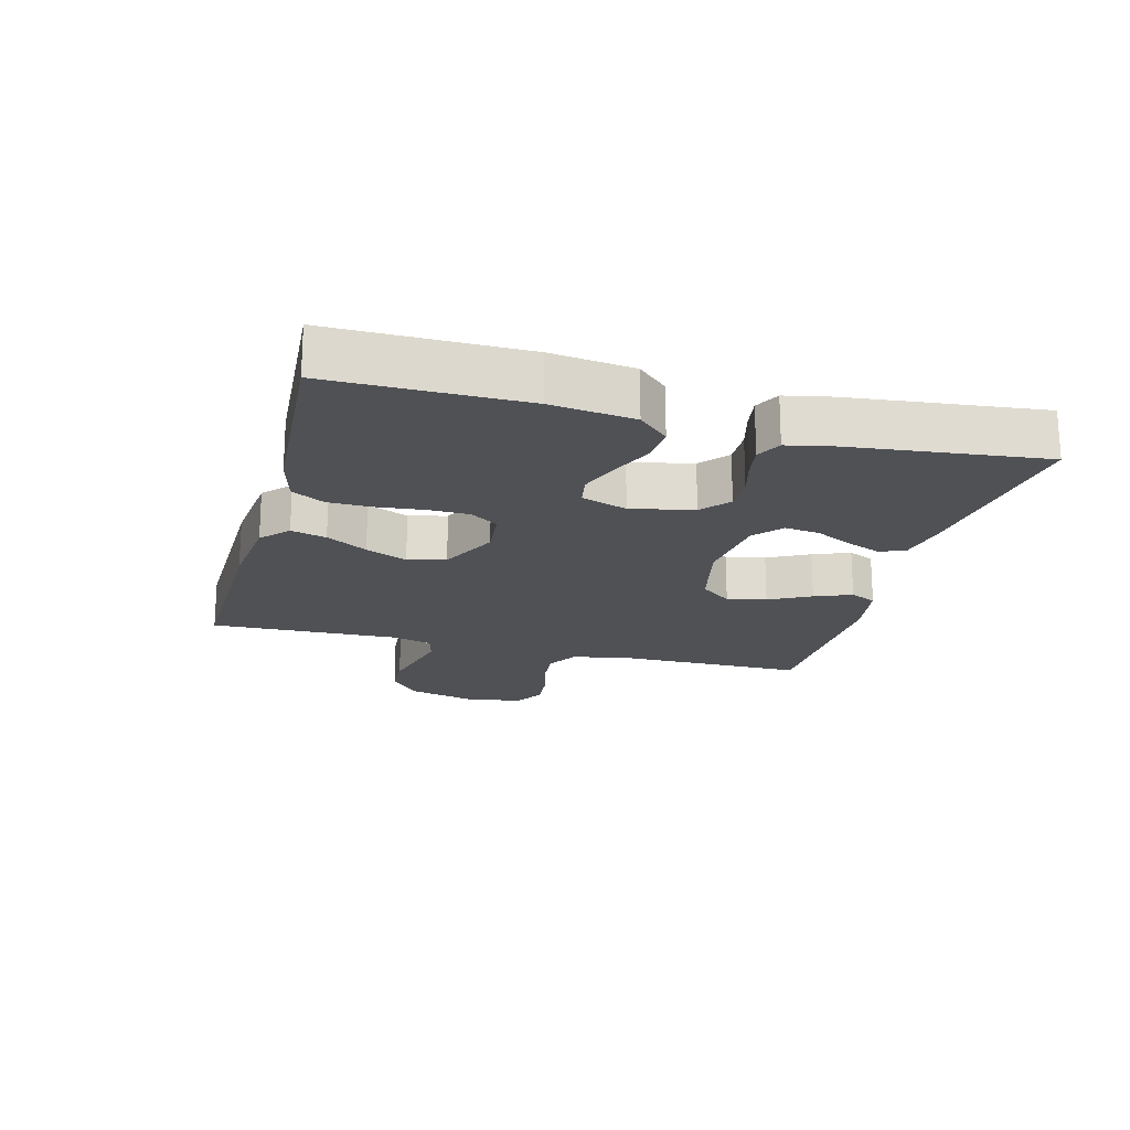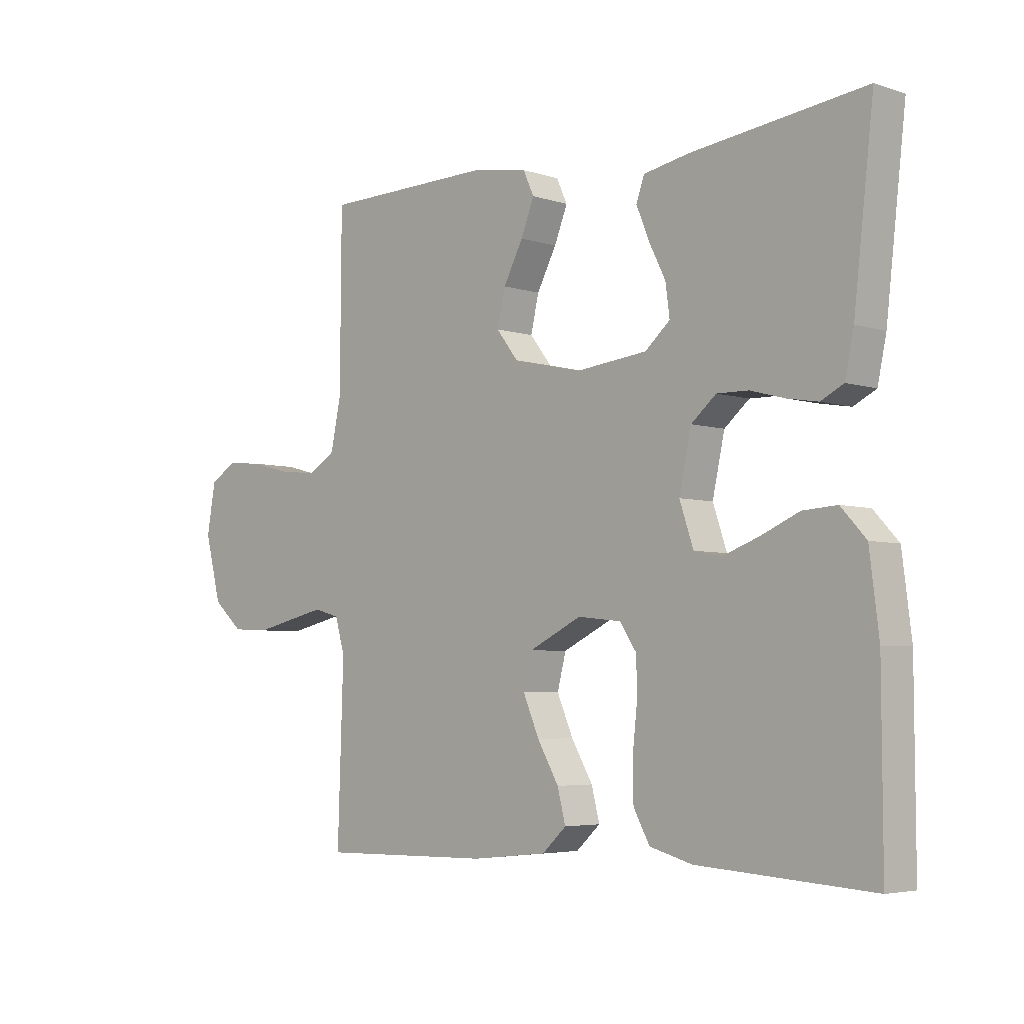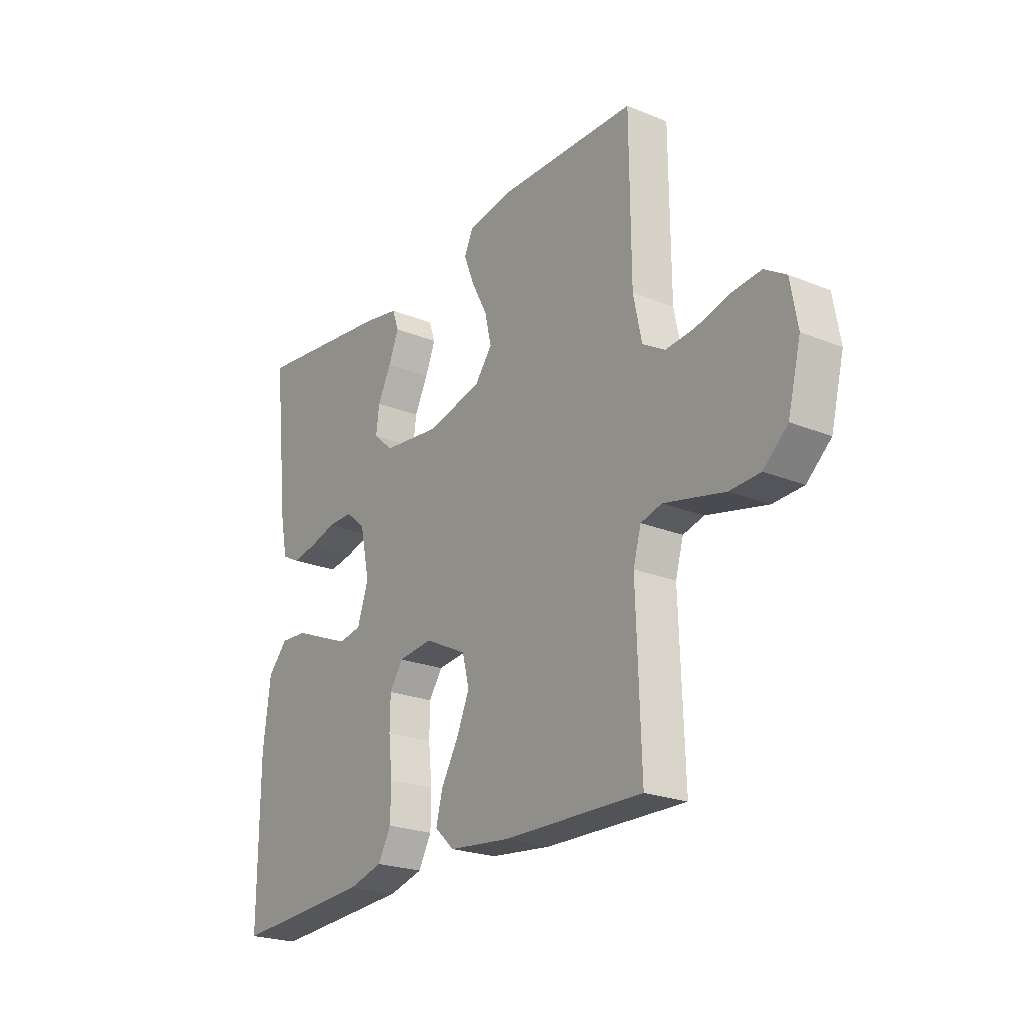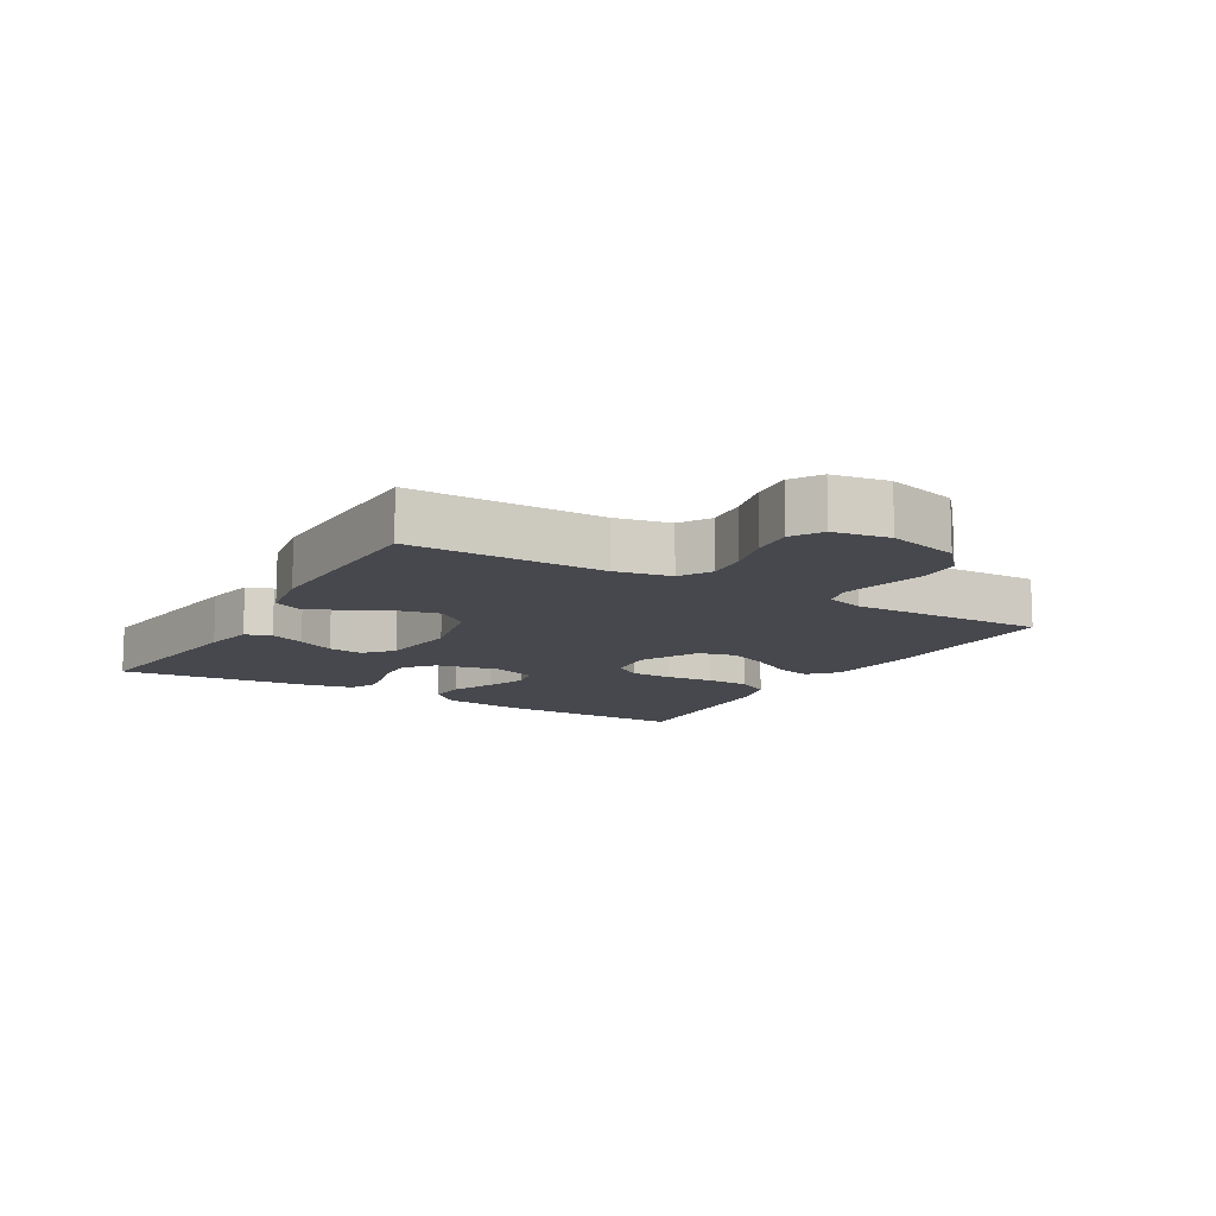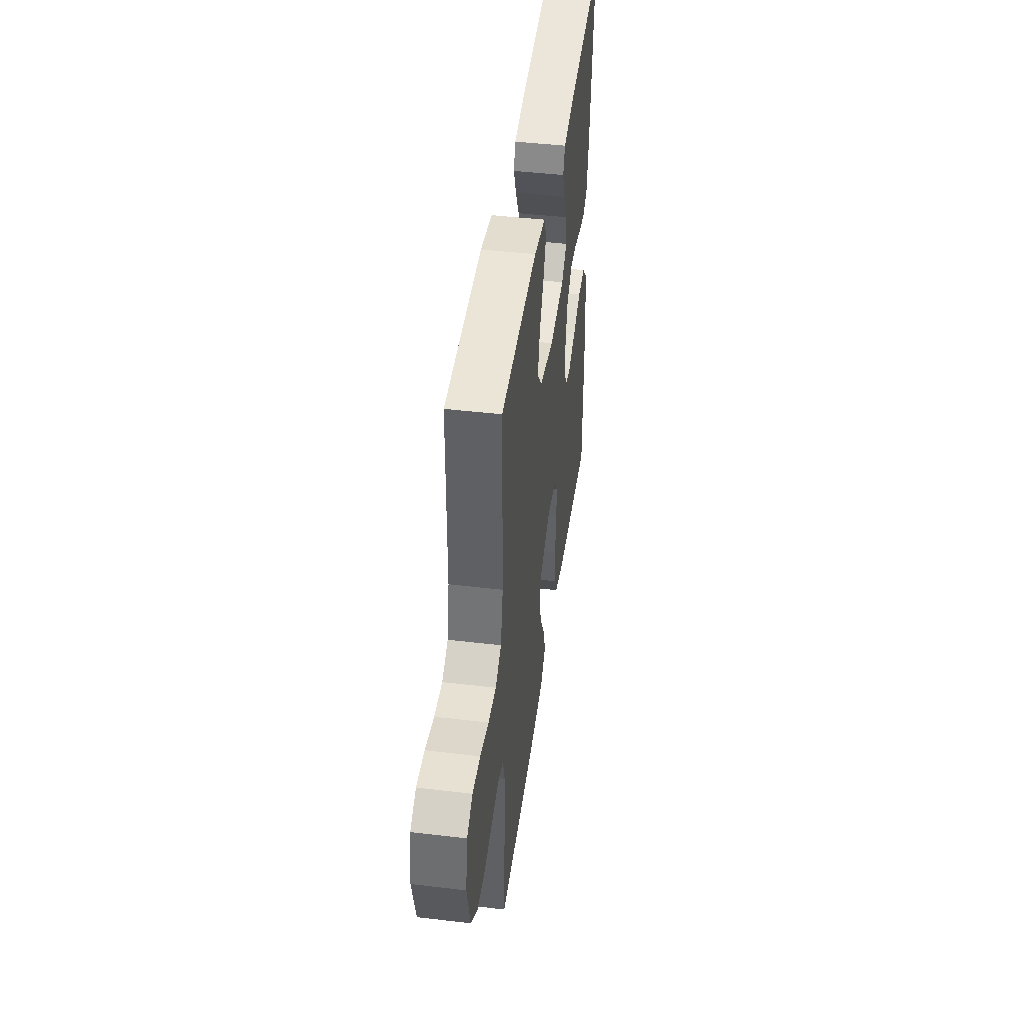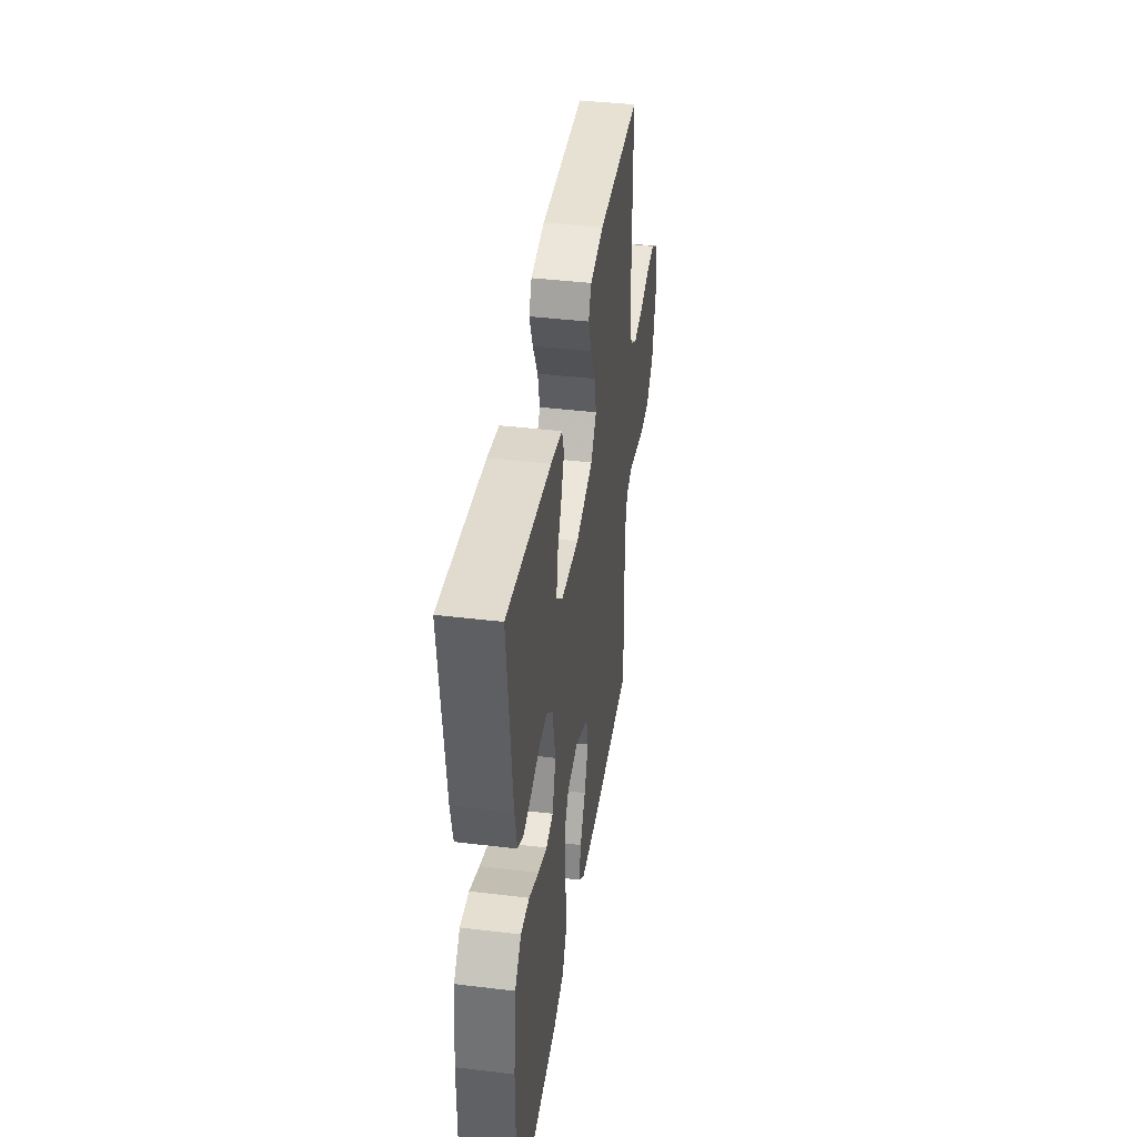
<metadata>
{"format":"obj","ext":"obj","renderer":"f3d","projection":"perspective","resolution":1024,"background":"white","views":[{"elev":-19.5,"azim":-104.9,"up":"+Y"},{"elev":-4.6,"azim":-135.7,"up":"+Z"},{"elev":-23.0,"azim":55.3,"up":"+Z"},{"elev":-11.9,"azim":59.4,"up":"+Y"},{"elev":44.7,"azim":97.9,"up":"+Z"},{"elev":40.5,"azim":-81.6,"up":"+Z"}]}
</metadata>
<code>
v -0.5 0.07 0.5
v -0.2 0.07 0.462
v -0.122 0.07 0.447
v -0.108 0.07 0.407
v -0.13 0.07 0.353
v -0.159 0.07 0.295
v -0.166 0.07 0.241
v -0.123 0.07 0.203
v 0 0.07 0.189
v 0.12 0.07 0.216
v 0.158 0.07 0.265
v 0.144 0.07 0.326
v 0.11 0.07 0.391
v 0.087 0.07 0.449
v 0.106 0.07 0.49
v 0.2 0.07 0.506
v 0.5 0.07 0.5
v 0.502 0.07 0.2
v 0.52 0.07 0.114
v 0.568 0.07 0.085
v 0.632 0.07 0.091
v 0.702 0.07 0.109
v 0.766 0.07 0.115
v 0.812 0.07 0.086
v 0.827 0.07 0
v 0.799 0.07 -0.11
v 0.747 0.07 -0.156
v 0.682 0.07 -0.159
v 0.613 0.07 -0.143
v 0.552 0.07 -0.129
v 0.507 0.07 -0.141
v 0.49 0.07 -0.2
v 0.5 0.07 -0.5
v 0.2 0.07 -0.494
v 0.069 0.07 -0.48
v 0.027 0.07 -0.441
v 0.041 0.07 -0.386
v 0.078 0.07 -0.322
v 0.106 0.07 -0.257
v 0.091 0.07 -0.198
v 0 0.07 -0.153
v -0.075 0.07 -0.161
v -0.104 0.07 -0.204
v -0.105 0.07 -0.268
v -0.097 0.07 -0.342
v -0.098 0.07 -0.41
v -0.126 0.07 -0.461
v -0.2 0.07 -0.481
v -0.5 0.07 -0.5
v -0.499 0.07 -0.2
v -0.483 0.07 -0.071
v -0.44 0.07 -0.024
v -0.381 0.07 -0.028
v -0.315 0.07 -0.057
v -0.253 0.07 -0.08
v -0.205 0.07 -0.071
v -0.181 0.07 0
v -0.202 0.07 0.097
v -0.245 0.07 0.134
v -0.3 0.07 0.133
v -0.359 0.07 0.117
v -0.412 0.07 0.108
v -0.451 0.07 0.128
v -0.466 0.07 0.2
v -0.5 0 0.5
v -0.2 0 0.462
v -0.122 0 0.447
v -0.108 0 0.407
v -0.13 0 0.353
v -0.159 0 0.295
v -0.166 0 0.241
v -0.123 0 0.203
v 0 0 0.189
v 0.12 0 0.216
v 0.158 0 0.265
v 0.144 0 0.326
v 0.11 0 0.391
v 0.087 0 0.449
v 0.106 0 0.49
v 0.2 0 0.506
v 0.5 0 0.5
v 0.502 0 0.2
v 0.52 0 0.114
v 0.568 0 0.085
v 0.632 0 0.091
v 0.702 0 0.109
v 0.766 0 0.115
v 0.812 0 0.086
v 0.827 0 0
v 0.799 0 -0.11
v 0.747 0 -0.156
v 0.682 0 -0.159
v 0.613 0 -0.143
v 0.552 0 -0.129
v 0.507 0 -0.141
v 0.49 0 -0.2
v 0.5 0 -0.5
v 0.2 0 -0.494
v 0.069 0 -0.48
v 0.027 0 -0.441
v 0.041 0 -0.386
v 0.078 0 -0.322
v 0.106 0 -0.257
v 0.091 0 -0.198
v 0 0 -0.153
v -0.075 0 -0.161
v -0.104 0 -0.204
v -0.105 0 -0.268
v -0.097 0 -0.342
v -0.098 0 -0.41
v -0.126 0 -0.461
v -0.2 0 -0.481
v -0.5 0 -0.5
v -0.499 0 -0.2
v -0.483 0 -0.071
v -0.44 0 -0.024
v -0.381 0 -0.028
v -0.315 0 -0.057
v -0.253 0 -0.08
v -0.205 0 -0.071
v -0.181 0 0
v -0.202 0 0.097
v -0.245 0 0.134
v -0.3 0 0.133
v -0.359 0 0.117
v -0.412 0 0.108
v -0.451 0 0.128
v -0.466 0 0.2
f 4 5 6
f 3 4 6
f 2 3 6
f 1 2 6
f 64 1 6
f 63 64 6
f 62 63 6
f 61 62 6
f 60 61 6
f 59 60 6 7
f 58 59 7 8
f 57 58 8 9
f 56 57 9 10
f 52 53 54
f 51 52 54
f 50 51 54
f 49 50 54
f 48 49 54
f 47 48 54
f 46 47 54
f 45 46 54
f 44 45 54
f 43 44 54 55
f 42 43 55 56
f 36 37 38
f 35 36 38
f 34 35 38
f 33 34 38
f 32 33 38
f 31 32 38 39
f 27 28 29
f 26 27 29
f 25 26 29
f 24 25 29
f 23 24 29
f 22 23 29
f 21 22 29
f 20 21 29 30
f 19 20 30 31
f 16 17 18
f 15 16 18
f 14 15 18
f 13 14 18
f 12 13 18
f 18 19 31
f 12 18 31
f 11 12 31
f 41 42 56 10
f 31 39 40
f 11 31 40
f 10 11 40
f 10 40 41
f 70 69 68
f 70 68 67
f 70 67 66
f 70 66 65
f 70 65 128
f 70 128 127
f 70 127 126
f 70 126 125
f 70 125 124
f 71 70 124 123
f 72 71 123 122
f 73 72 122 121
f 74 73 121 120
f 118 117 116
f 118 116 115
f 118 115 114
f 118 114 113
f 118 113 112
f 118 112 111
f 118 111 110
f 118 110 109
f 118 109 108
f 119 118 108 107
f 120 119 107 106
f 102 101 100
f 102 100 99
f 102 99 98
f 102 98 97
f 102 97 96
f 103 102 96 95
f 93 92 91
f 93 91 90
f 93 90 89
f 93 89 88
f 93 88 87
f 93 87 86
f 93 86 85
f 94 93 85 84
f 95 94 84 83
f 82 81 80
f 82 80 79
f 82 79 78
f 82 78 77
f 82 77 76
f 95 83 82
f 95 82 76
f 95 76 75
f 74 120 106 105
f 104 103 95
f 104 95 75
f 104 75 74
f 105 104 74
f 1 65 66 2
f 2 66 67 3
f 3 67 68 4
f 4 68 69 5
f 5 69 70 6
f 6 70 71 7
f 7 71 72 8
f 8 72 73 9
f 9 73 74 10
f 10 74 75 11
f 11 75 76 12
f 12 76 77 13
f 13 77 78 14
f 14 78 79 15
f 15 79 80 16
f 16 80 81 17
f 17 81 82 18
f 18 82 83 19
f 19 83 84 20
f 20 84 85 21
f 21 85 86 22
f 22 86 87 23
f 23 87 88 24
f 24 88 89 25
f 25 89 90 26
f 26 90 91 27
f 27 91 92 28
f 28 92 93 29
f 29 93 94 30
f 30 94 95 31
f 31 95 96 32
f 32 96 97 33
f 33 97 98 34
f 34 98 99 35
f 35 99 100 36
f 36 100 101 37
f 37 101 102 38
f 38 102 103 39
f 39 103 104 40
f 40 104 105 41
f 41 105 106 42
f 42 106 107 43
f 43 107 108 44
f 44 108 109 45
f 45 109 110 46
f 46 110 111 47
f 47 111 112 48
f 48 112 113 49
f 49 113 114 50
f 50 114 115 51
f 51 115 116 52
f 52 116 117 53
f 53 117 118 54
f 54 118 119 55
f 55 119 120 56
f 56 120 121 57
f 57 121 122 58
f 58 122 123 59
f 59 123 124 60
f 60 124 125 61
f 61 125 126 62
f 62 126 127 63
f 63 127 128 64
f 64 128 65 1

</code>
